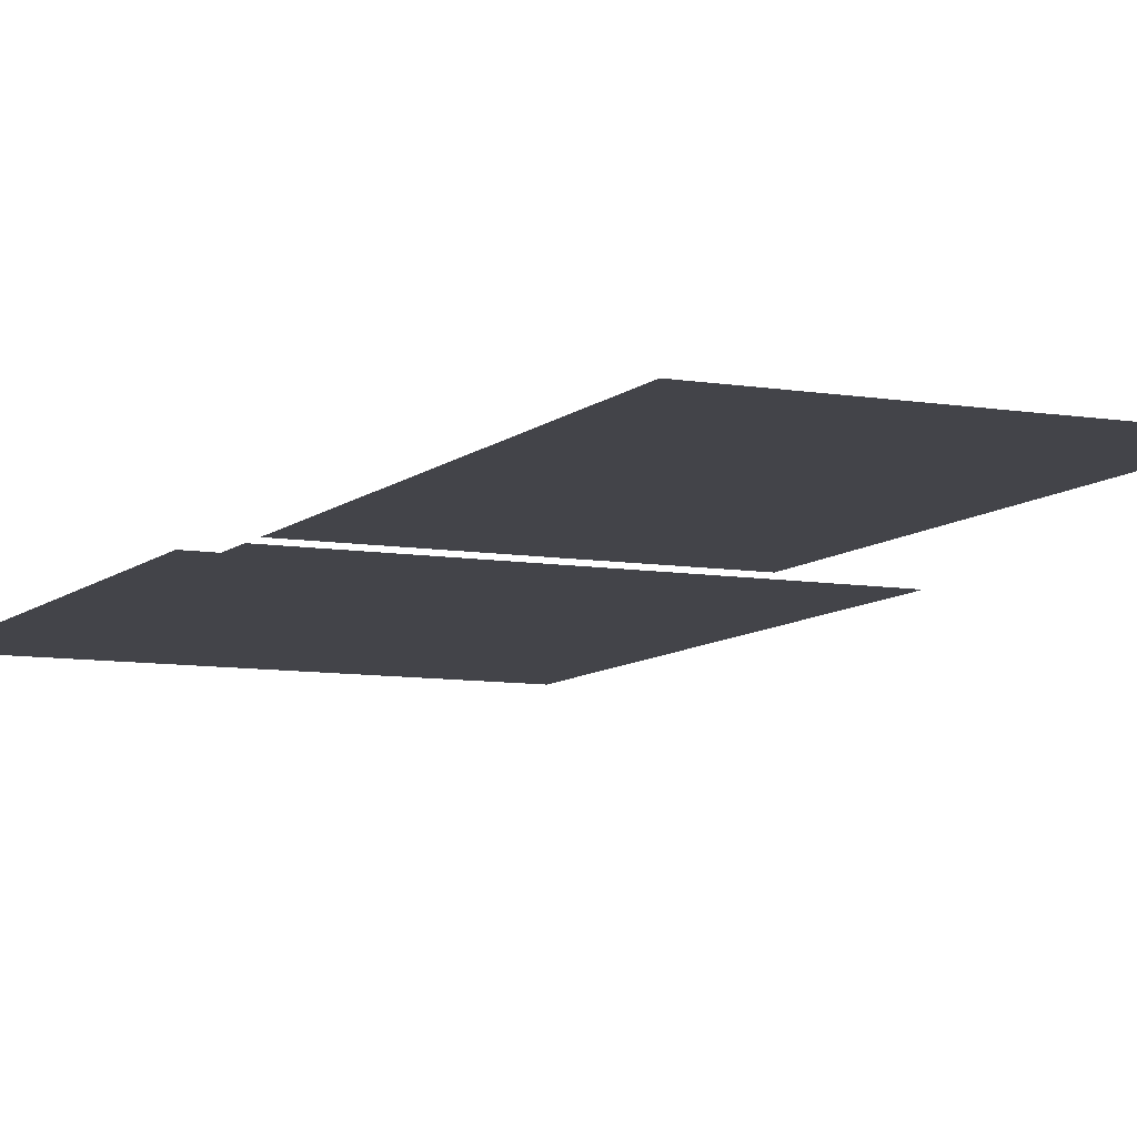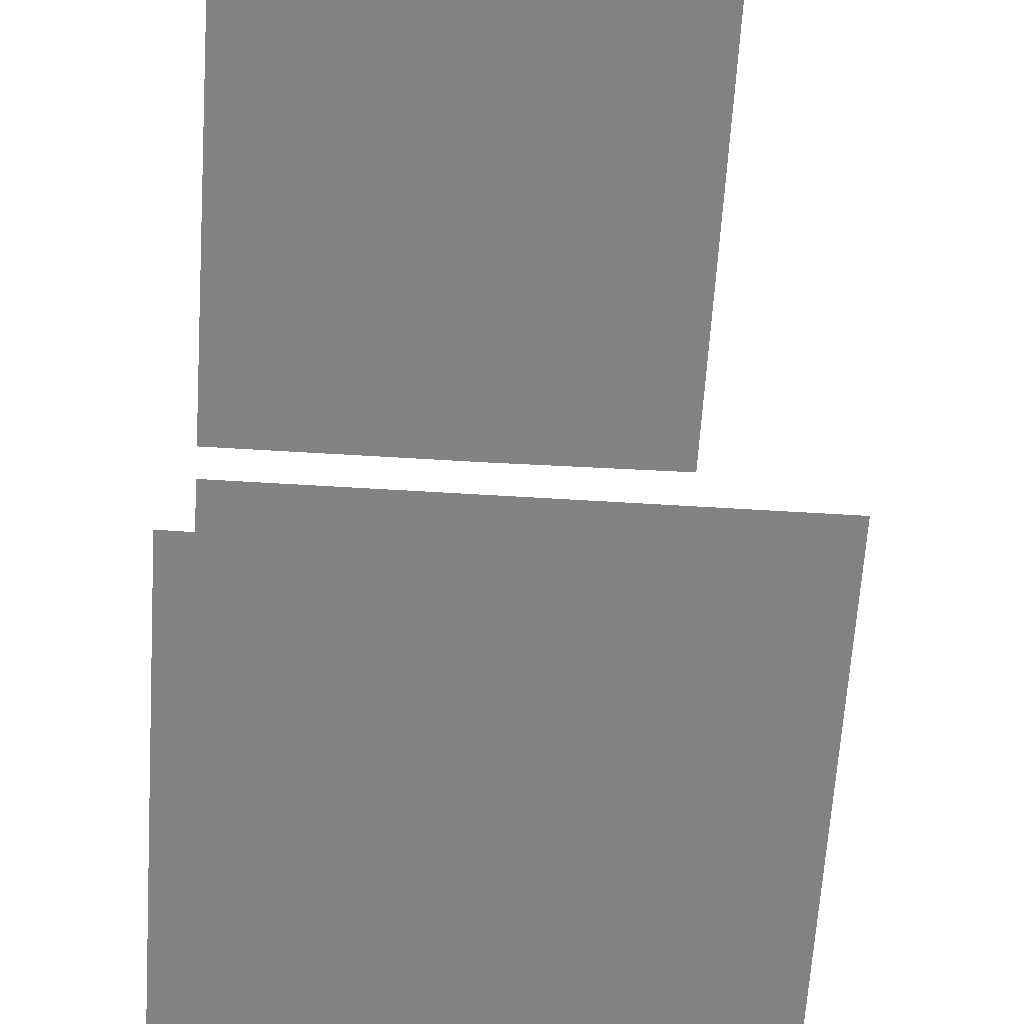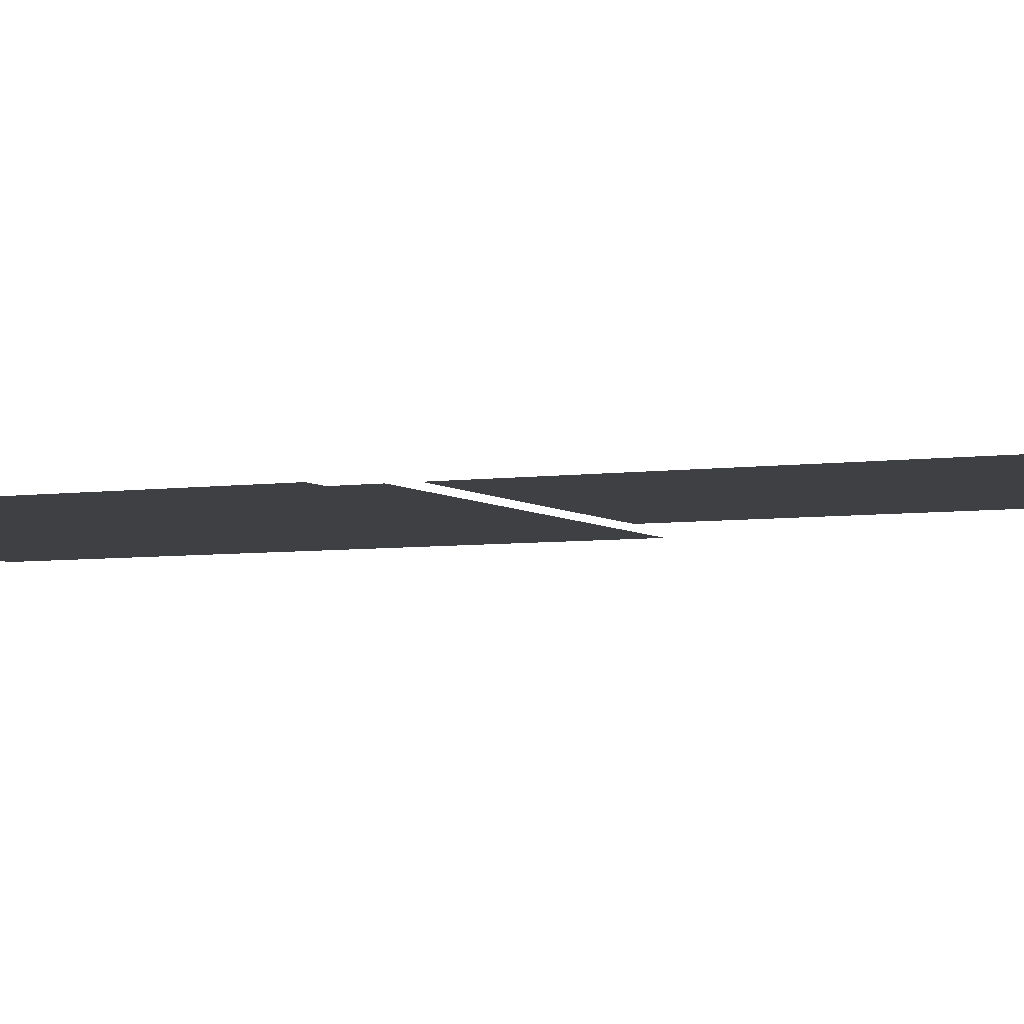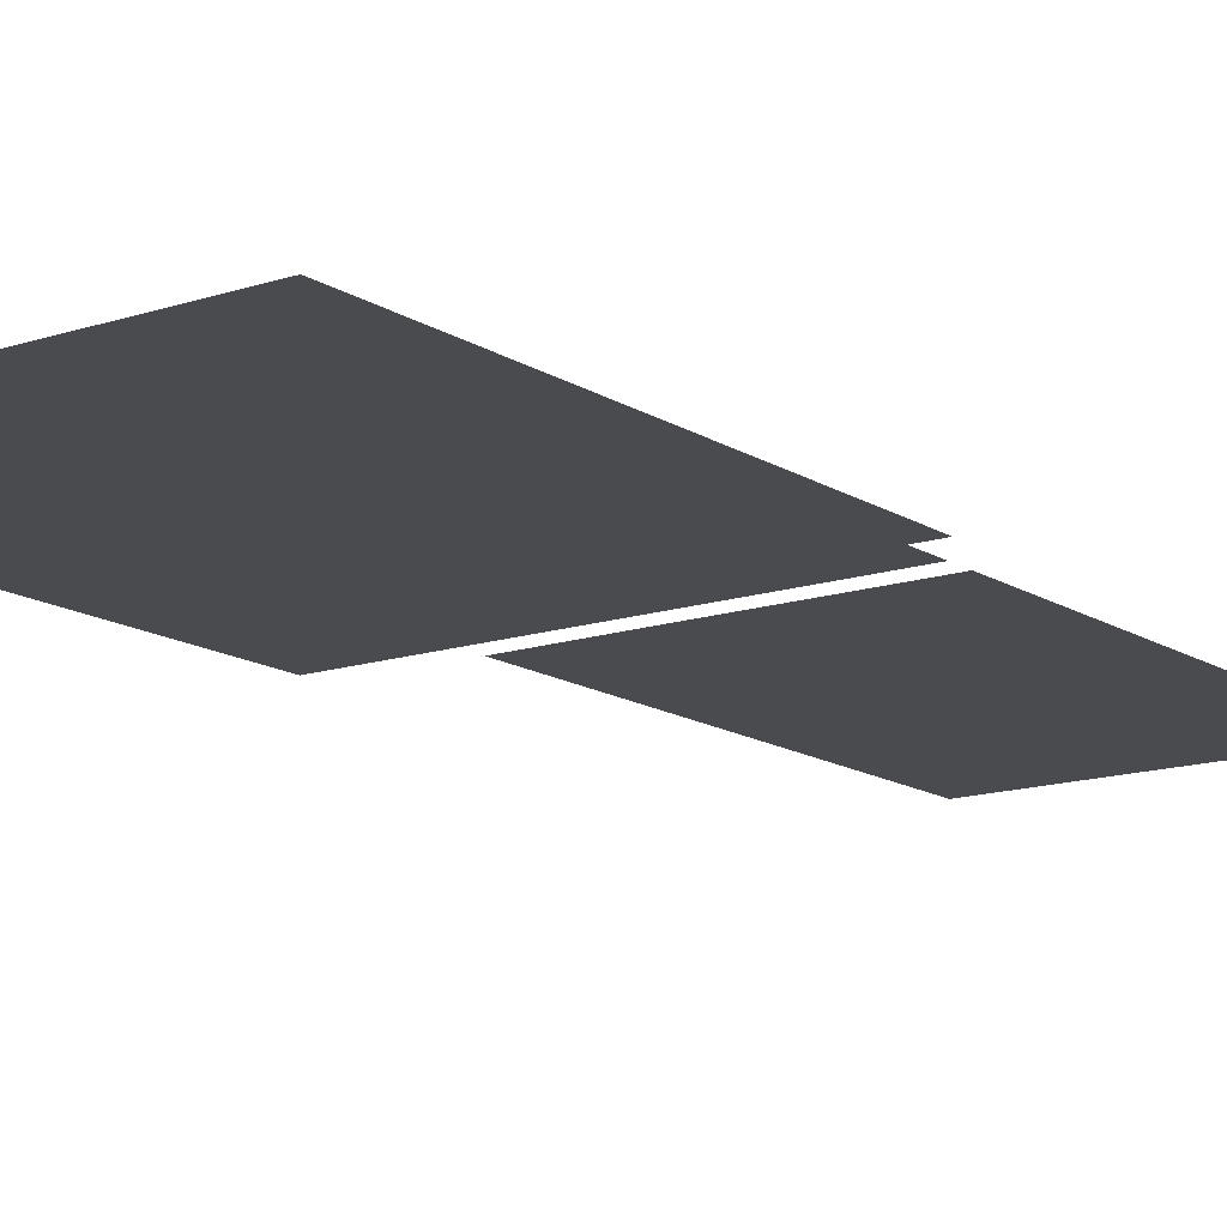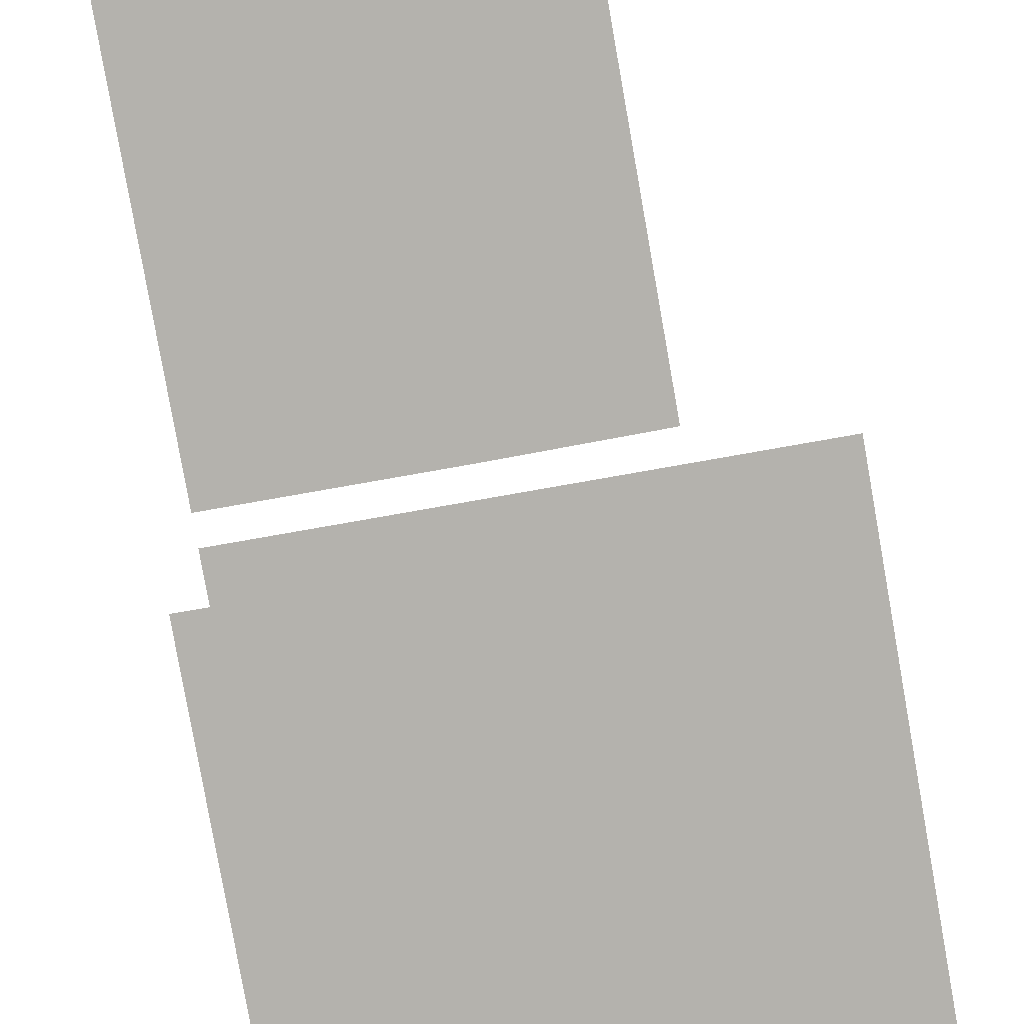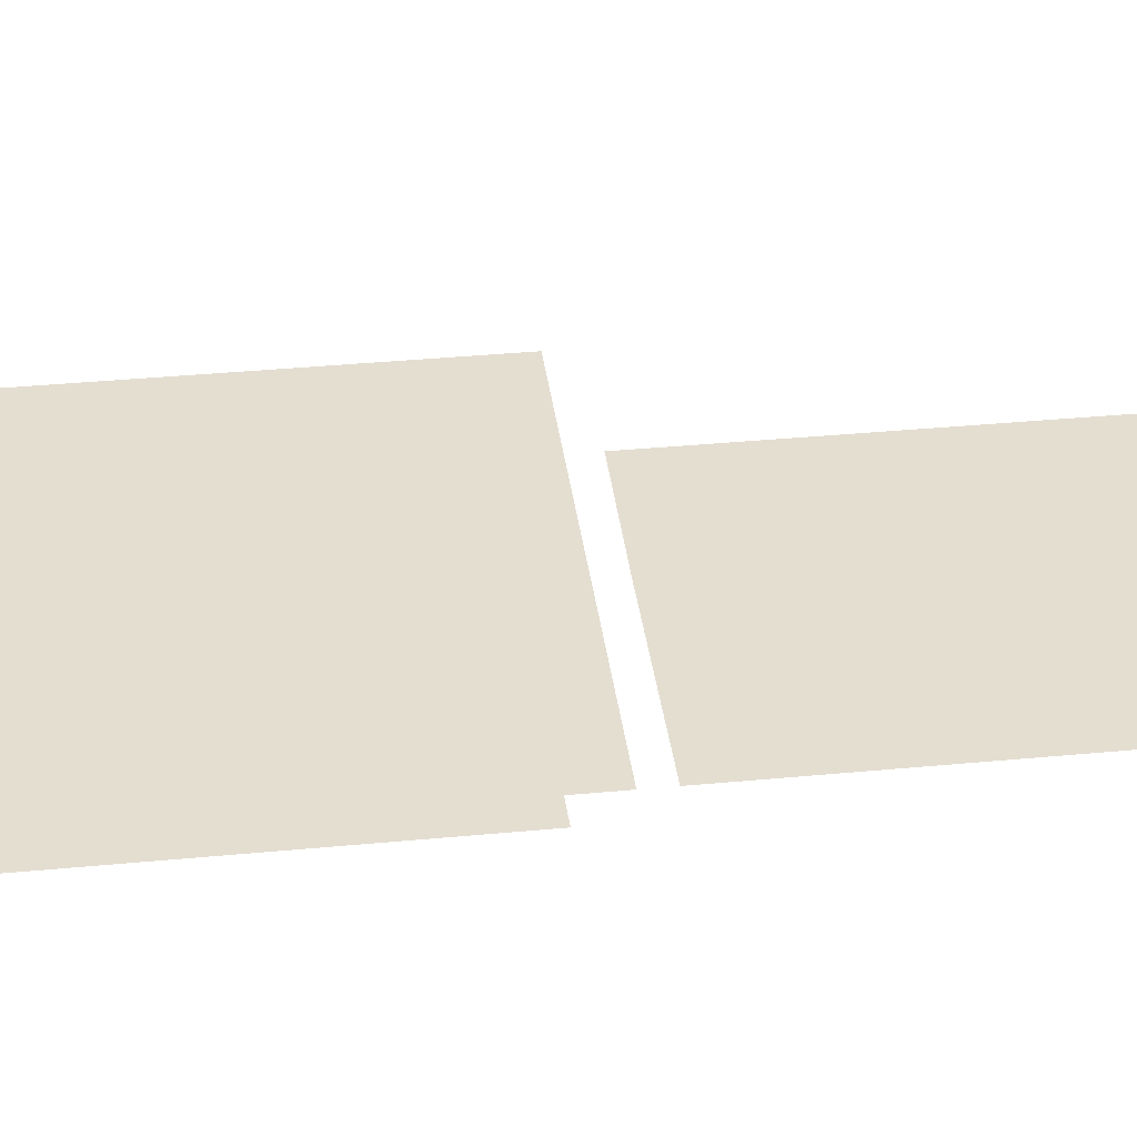
<metadata>
{"format":"obj","ext":"obj","renderer":"f3d","projection":"perspective","resolution":1024,"background":"white","views":[{"elev":-8.4,"azim":155.0,"up":"+Y"},{"elev":-60.7,"azim":176.4,"up":"+Y"},{"elev":-5.1,"azim":114.8,"up":"+Y"},{"elev":-14.1,"azim":36.1,"up":"+Y"},{"elev":-79.5,"azim":-170.0,"up":"+Y"},{"elev":36.4,"azim":82.9,"up":"+Y"}]}
</metadata>
<code>
o inner_wallinner1_ceiling
g innet_wall:inner_wallinner1_ceiling
v 308.5 0 -78.18
v 205.4 5.913e-05 -465.2
v 205.3 3.529e-05 -79.07
v 308.5 3.529e-05 -464.3
v 454.4 0 -78.18
v 454.4 3.529e-05 -464.3
v 116 3.052e-05 161.4
v 116 0 363.8
v 308.5 0 363.8
v 308.5 0 161.4
v 454.4 0 363.8
v 308.5 0 121.2
v 116 3.052e-05 61.64
v 454.4 0 161.3
v 475.4 6.104e-05 363.8
v 475.4 3.052e-05 161.3
v 454.4 0 104.4
v 475.4 3.052e-05 101.3
v 308.5 0 80.18
v 454.4 0 93.82
v 475.4 3.052e-05 96.69
v 308.5 0 69.32
v 116 3.052e-05 -29.97
v 454.4 0 69.37
v 475.4 3.052e-05 69.38
v 308.5 0 -28.91
v 116 0 -59.7
v 308.5 0 -59.7
v 454.4 0 -29.05
v 475.4 0 -29.2
v 454.4 0 -59.7
f 19 12 13
f 22 19 13
f 1 3 2
f 2 4 1
f 5 1 4
f 4 6 5
f 9 8 7
f 7 10 9
f 11 9 10
f 10 14 11
f 12 10 7
f 7 13 12
f 14 10 12
f 12 17 14
f 15 11 14
f 14 16 15
f 16 14 17
f 17 18 16
f 17 12 19
f 19 20 17
f 18 17 20
f 20 21 18
f 20 19 22
f 22 24 20
f 22 13 23
f 23 26 22
f 21 20 24
f 24 25 21
f 24 22 26
f 26 29 24
f 26 23 27
f 27 28 26
f 25 24 29
f 29 30 25
f 29 26 28
f 28 31 29

</code>
